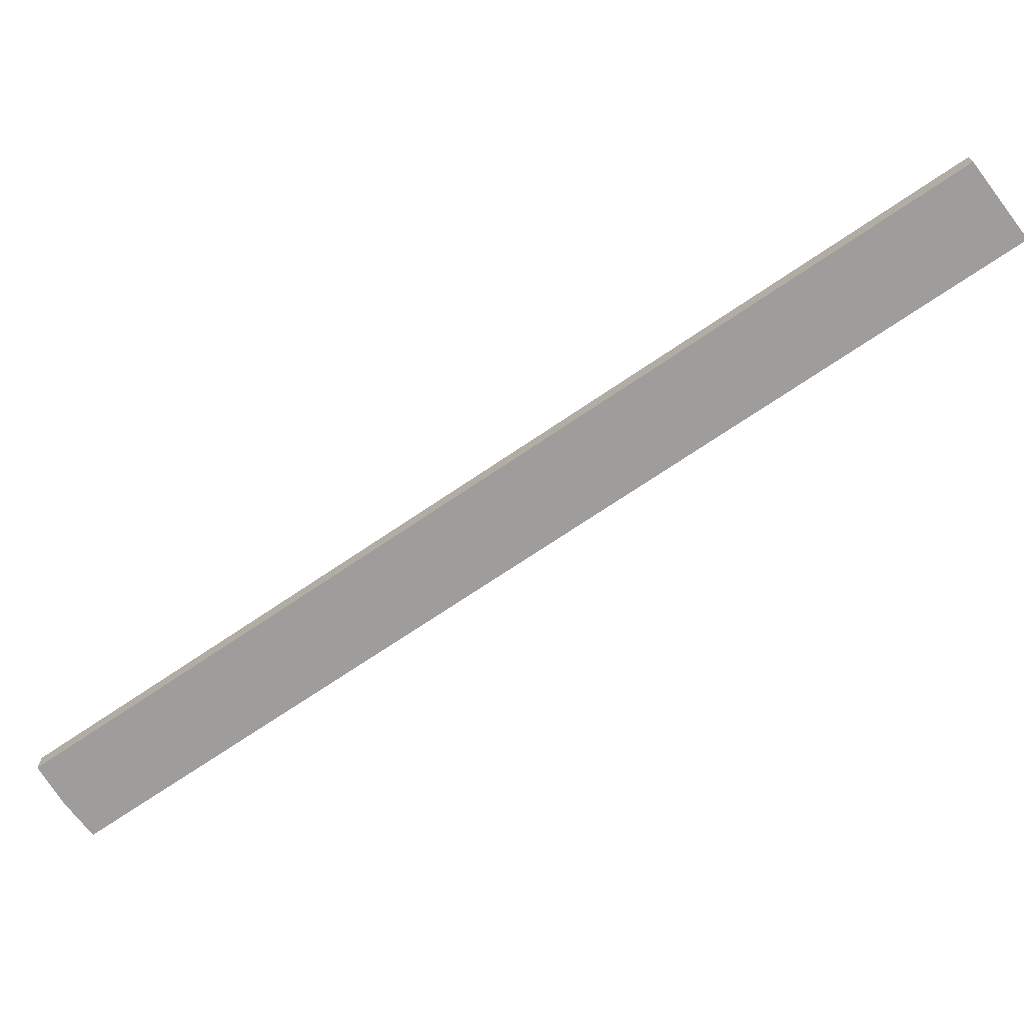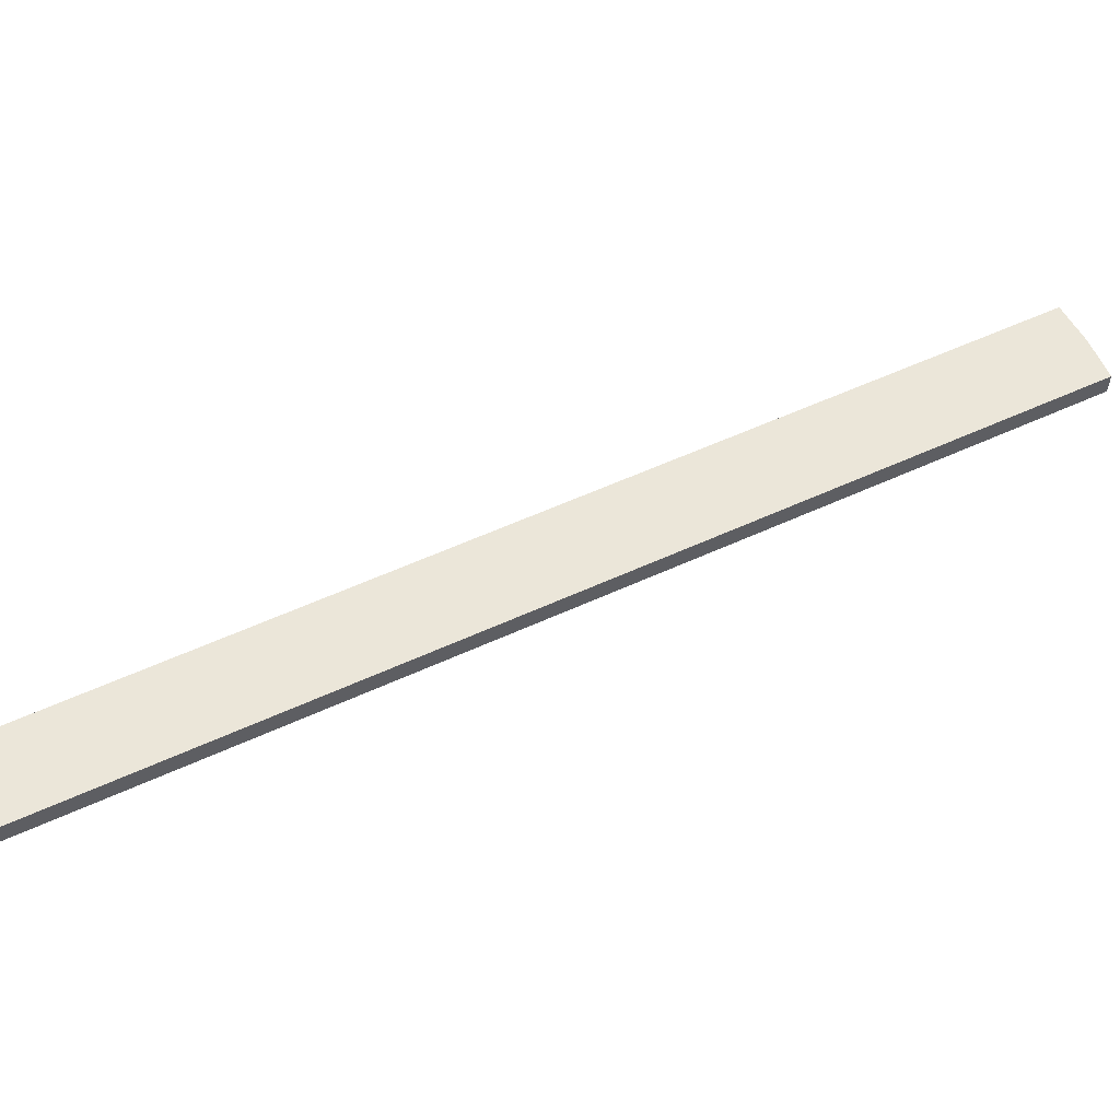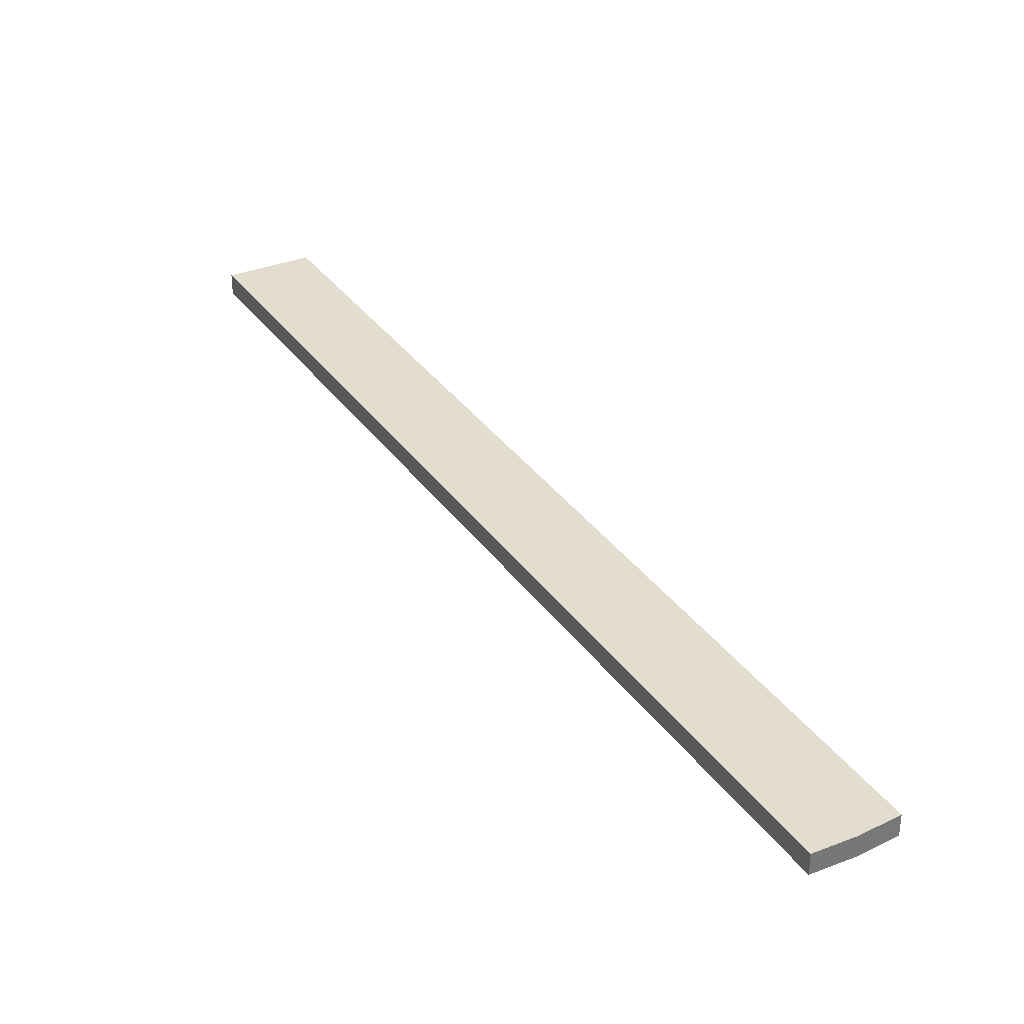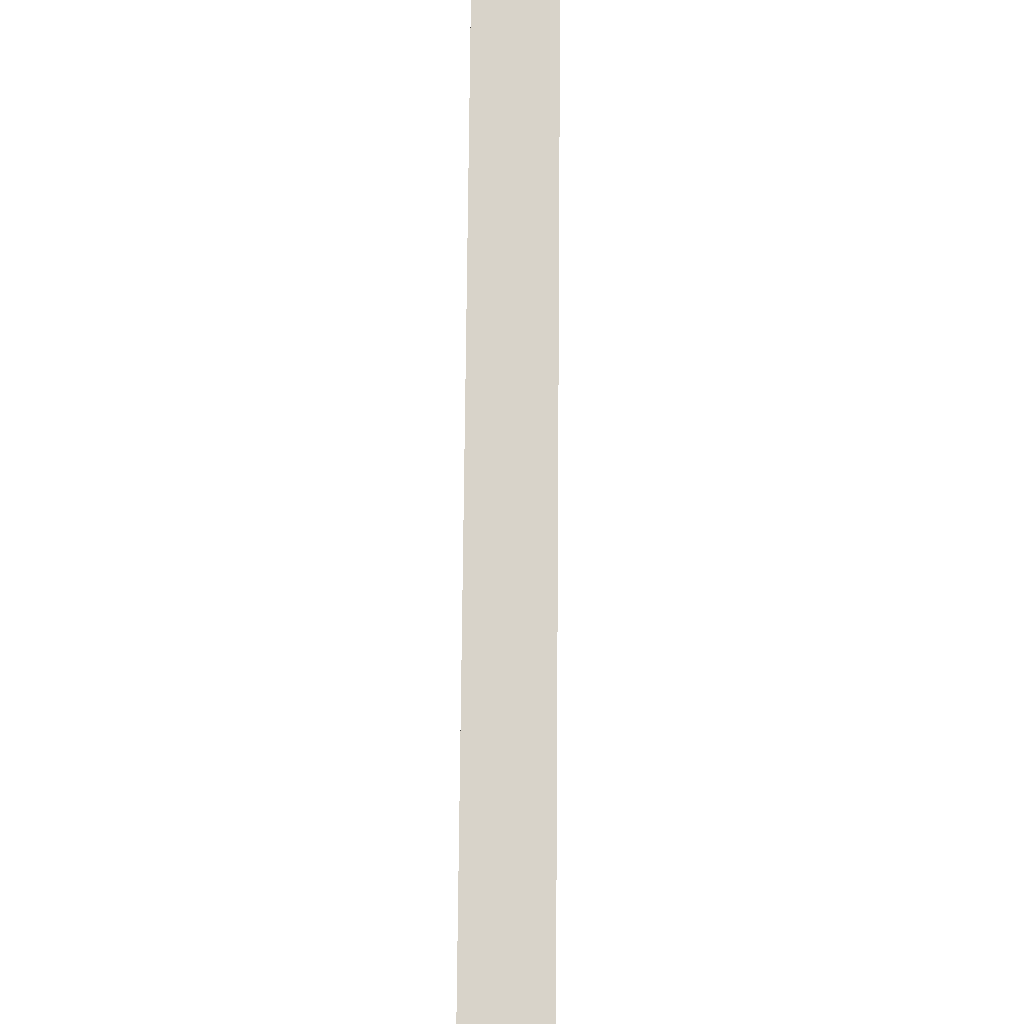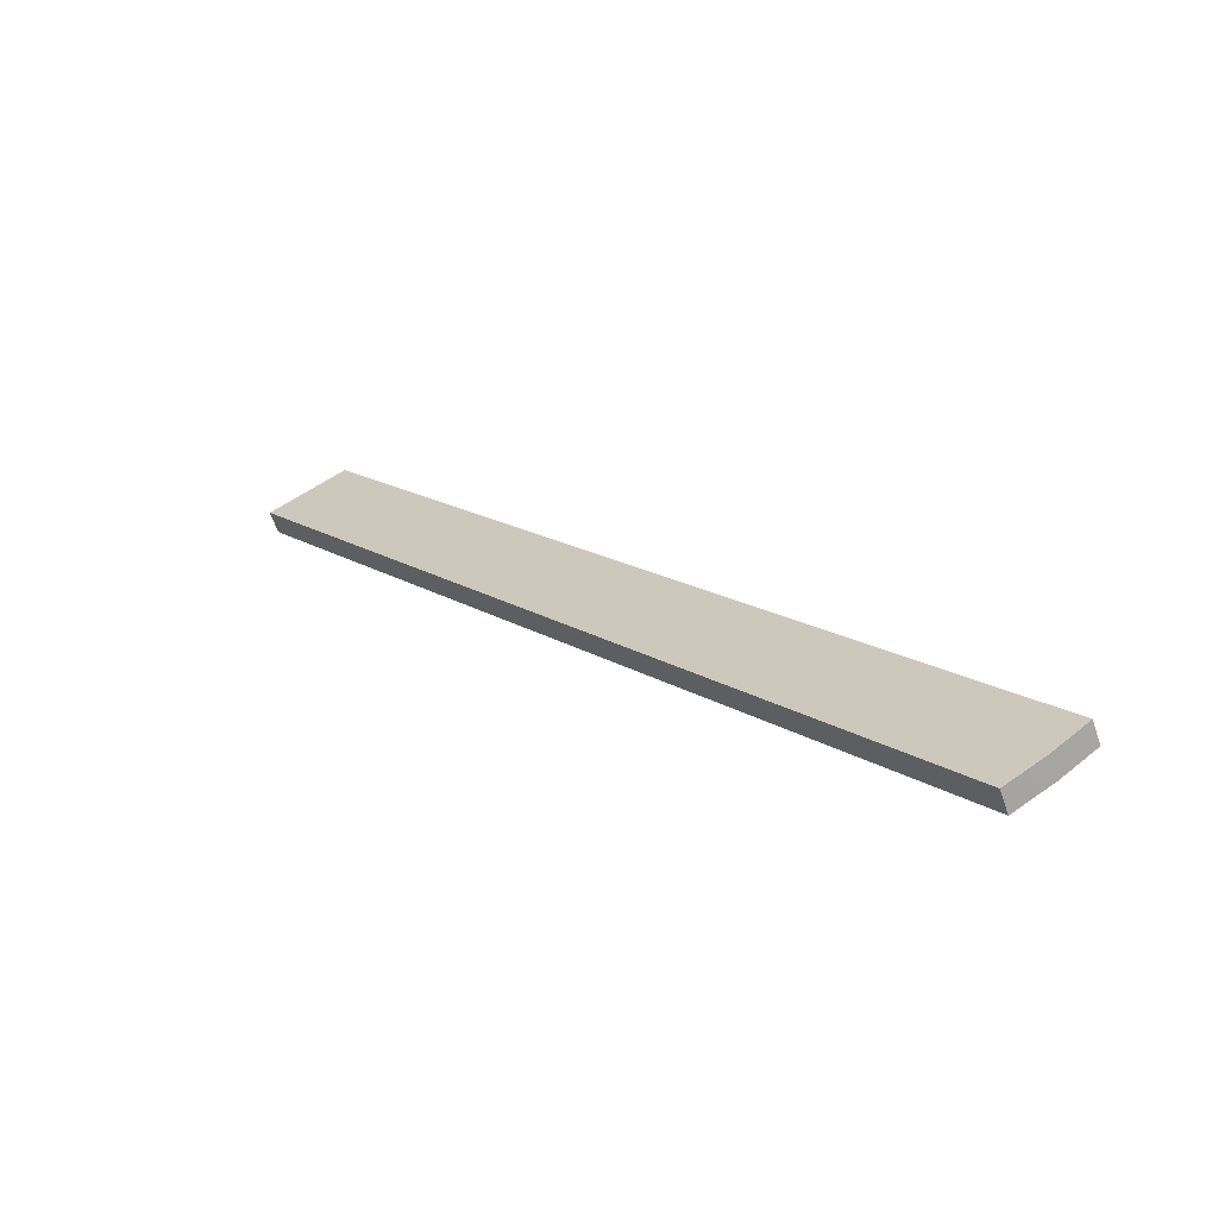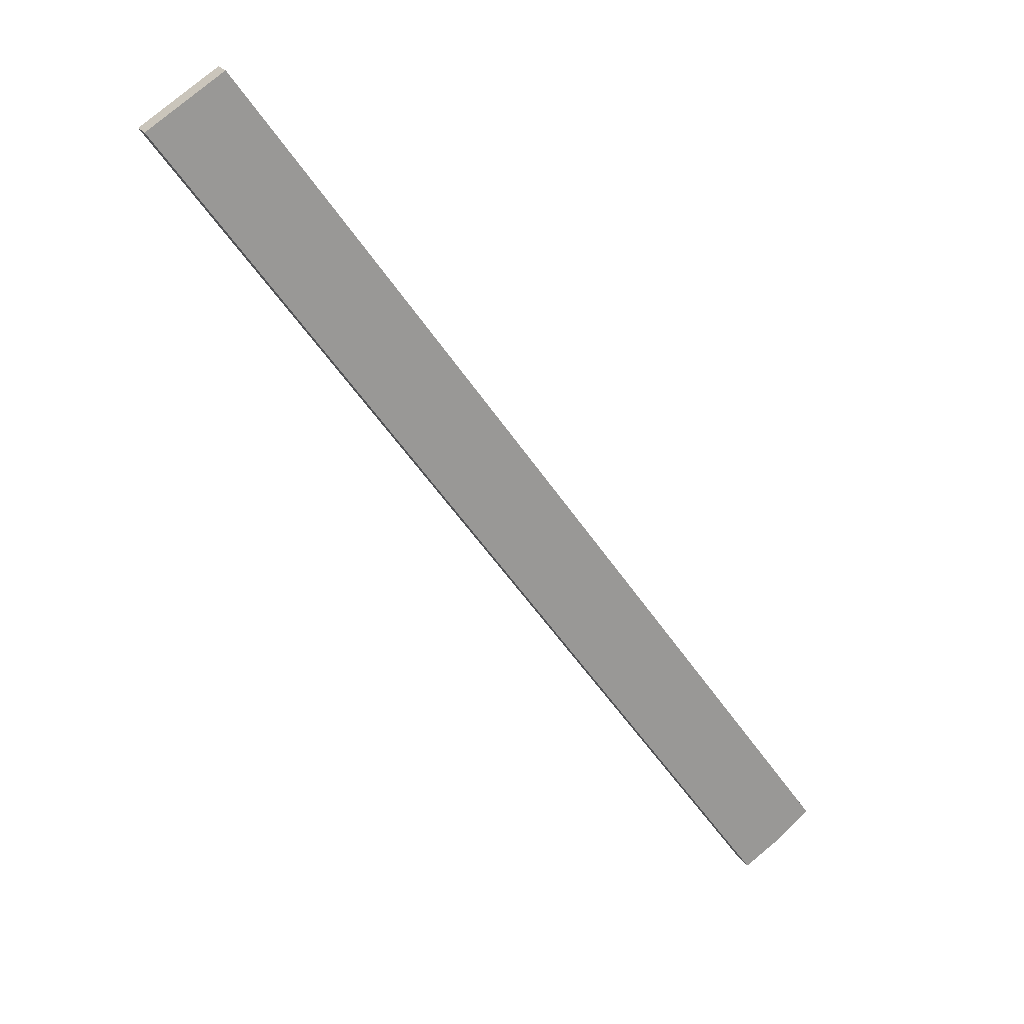
<metadata>
{"format":"obj","ext":"obj","renderer":"f3d","projection":"perspective","resolution":1024,"background":"white","views":[{"elev":-70.4,"azim":160.3,"up":"+Z"},{"elev":56.5,"azim":-79.7,"up":"+Z"},{"elev":34.8,"azim":5.6,"up":"+Z"},{"elev":75.8,"azim":-143.5,"up":"+Z"},{"elev":-62.8,"azim":18.9,"up":"+Y"},{"elev":21.0,"azim":-23.1,"up":"+Y"}]}
</metadata>
<code>
o Component_8_21/Component_8/mesh3/mesh3-geometry#mesh3-geometry
v 0.4705 -0.6035 -0.005006
v 0.4169 -0.5298 -0.006903
v 0.4705 -0.6035 -0.006903
v 0.4169 -0.5298 -0.005006
v 0.4233 -0.5257 -0.006903
v 0.4737 -0.6014 -0.006903
v 0.4233 -0.5257 -0.005006
v 0.4737 -0.6014 -0.005006
v 0.4766 -0.599 -0.006903
v 0.4766 -0.599 -0.005006
f 1 2 3
f 2 1 4
f 5 3 2
f 6 1 3
f 1 7 4
f 7 2 4
f 5 6 3
f 2 7 5
f 1 6 8
f 8 7 1
f 6 5 9
f 7 9 5
f 9 8 6
f 7 8 10
f 9 7 10
f 8 9 10
f 3 2 1
f 4 1 2
f 2 3 5
f 3 1 6
f 4 7 1
f 4 2 7
f 3 6 5
f 5 7 2
f 8 6 1
f 1 7 8
f 9 5 6
f 5 9 7
f 6 8 9
f 10 8 7
f 10 7 9
f 10 9 8

</code>
